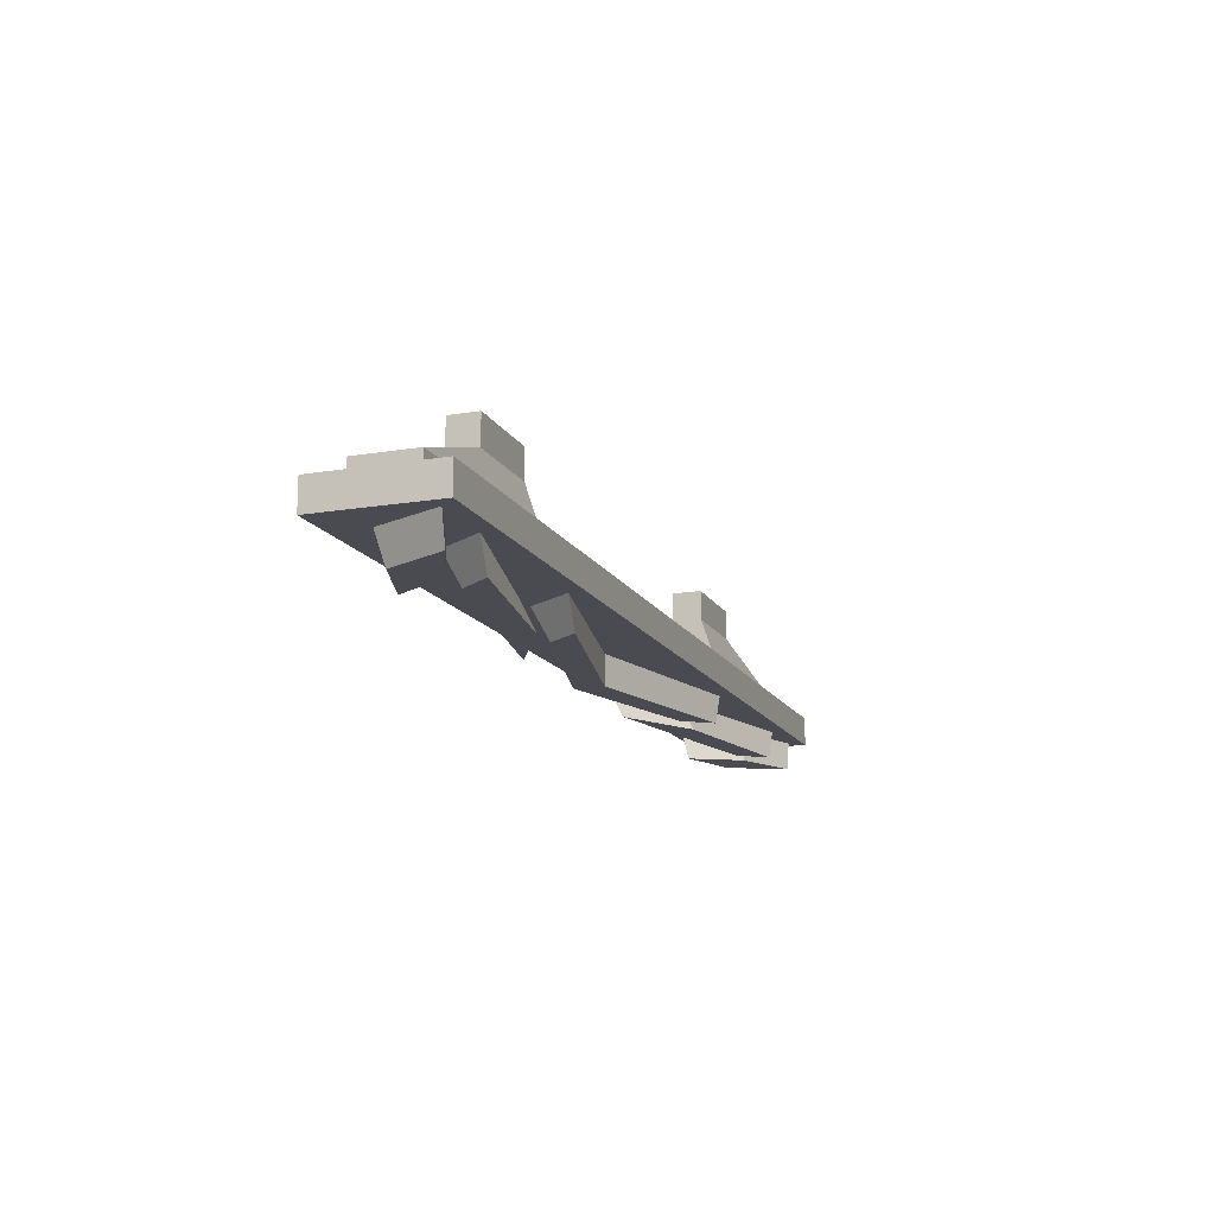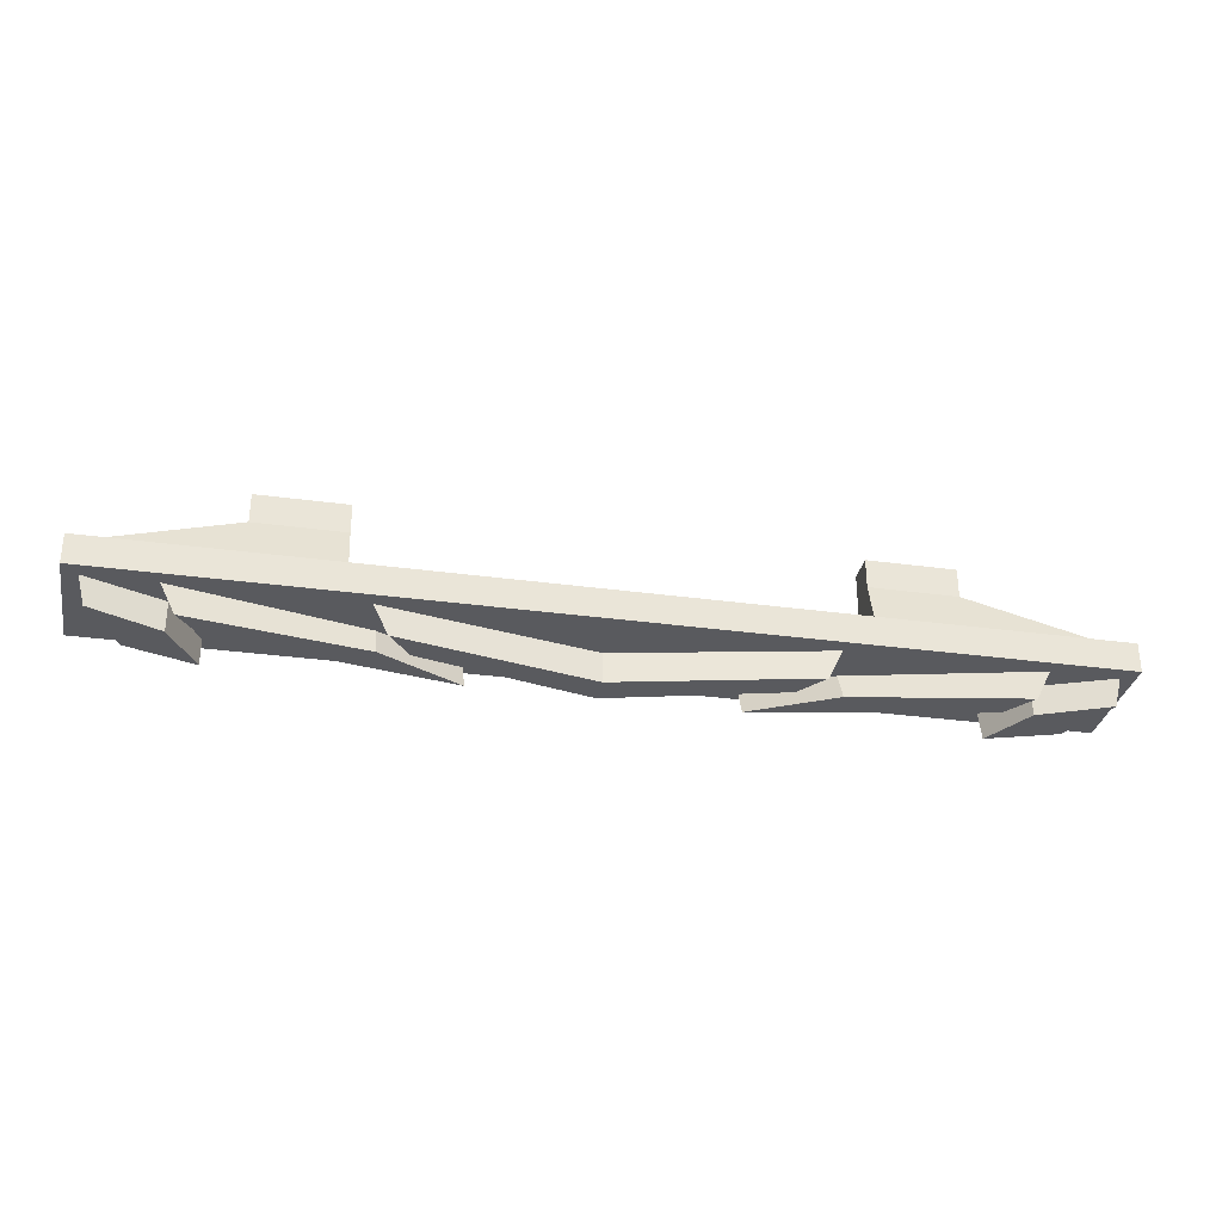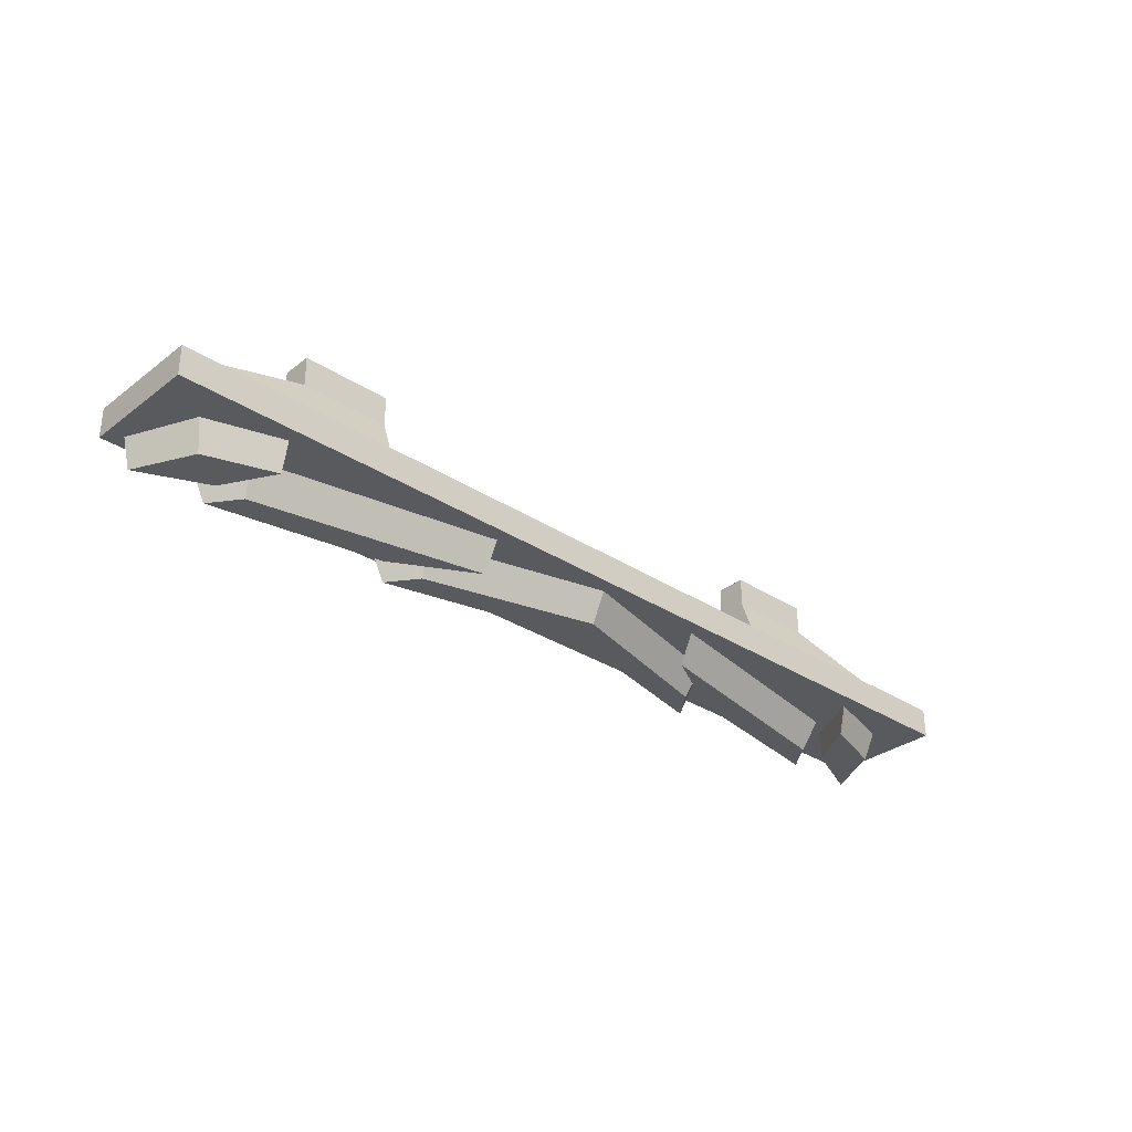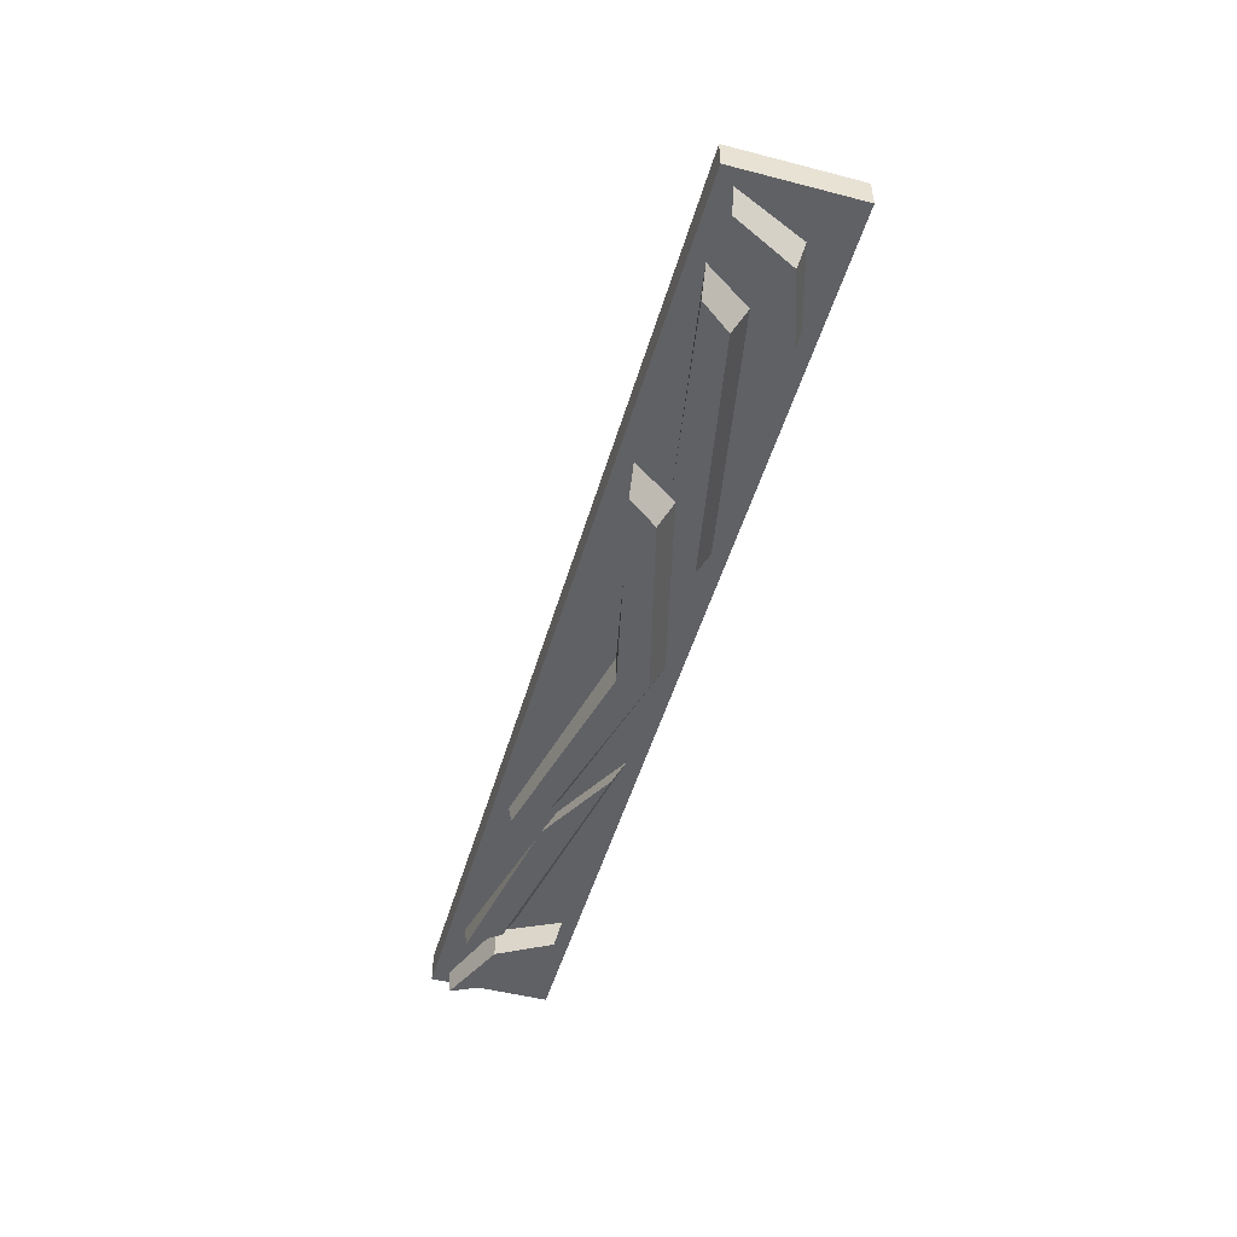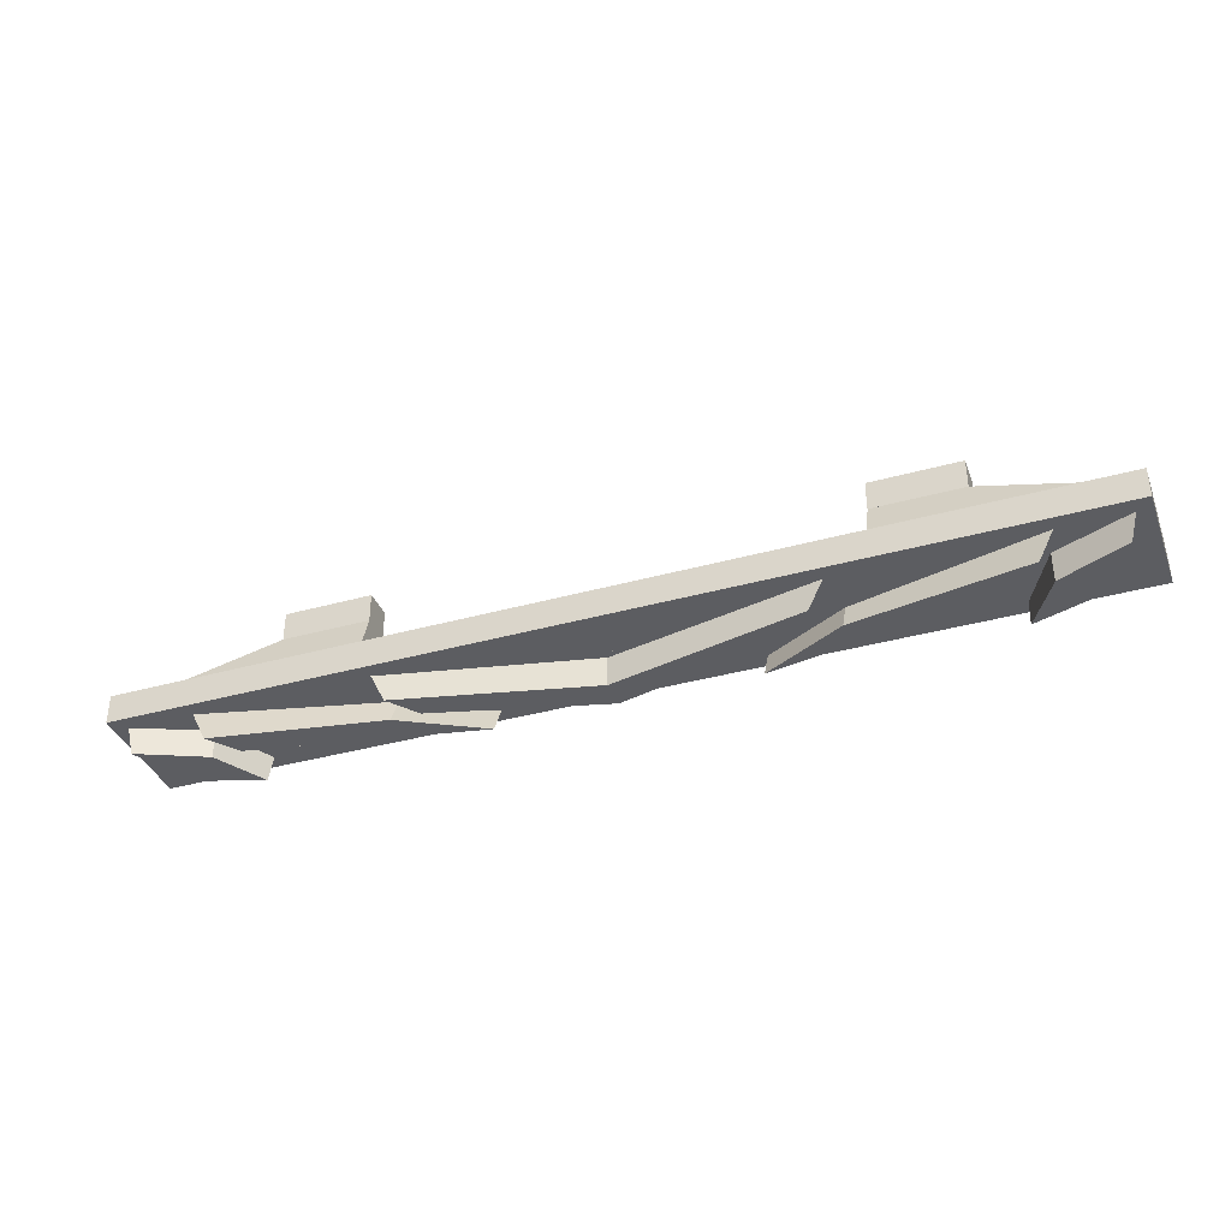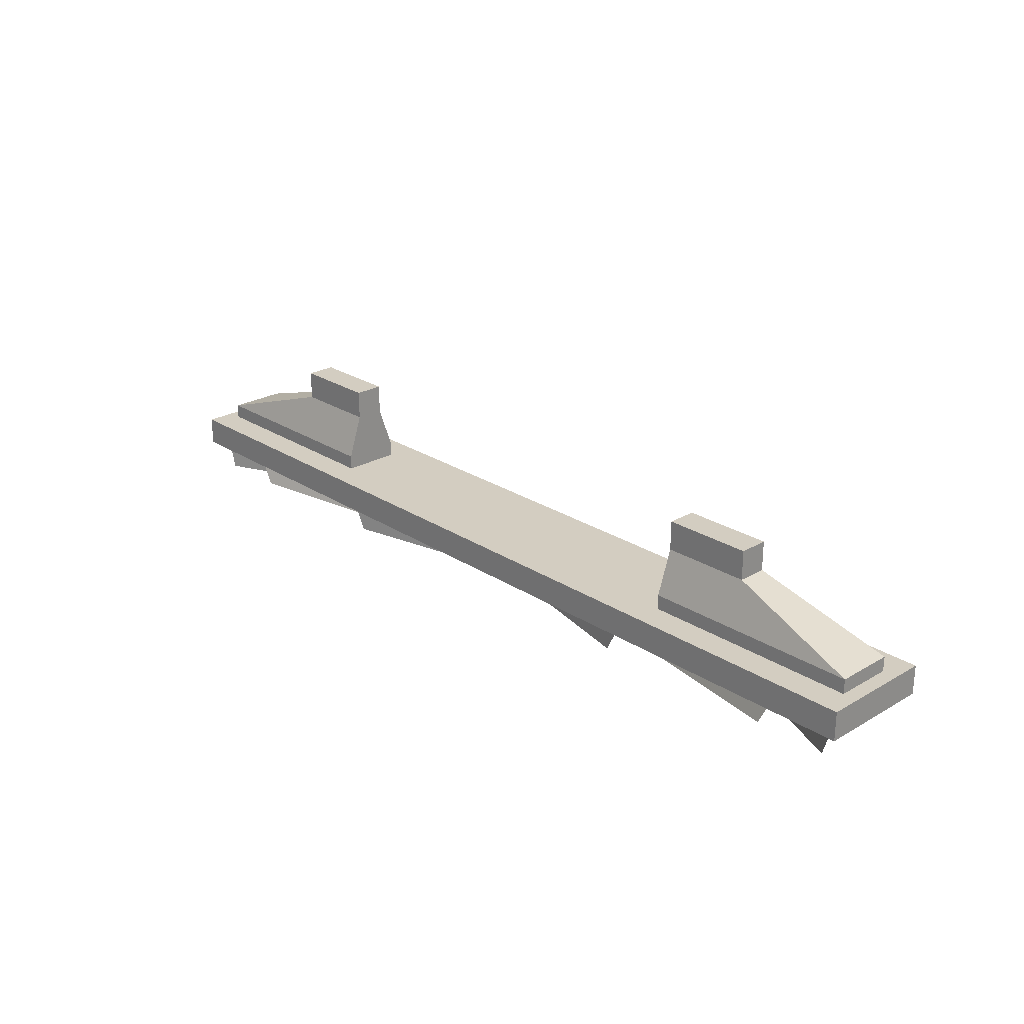
<metadata>
{"format":"obj","ext":"obj","renderer":"f3d","projection":"perspective","resolution":1024,"background":"white","views":[{"elev":-14.6,"azim":109.8,"up":"+Y"},{"elev":-31.4,"azim":169.0,"up":"+Y"},{"elev":-31.3,"azim":-42.8,"up":"+Y"},{"elev":-49.3,"azim":-106.0,"up":"+Y"},{"elev":-37.2,"azim":-160.3,"up":"+Y"},{"elev":24.8,"azim":-133.5,"up":"+Y"}]}
</metadata>
<code>
o clipboard
v 0.1562 0.04688 0.007812
v 0.1562 0.03125 -0.007813
v 0.1094 0.04688 0.007812
v 0.1562 0.04688 -0.007812
v 0.1094 0.04688 -0.007813
v 0.1094 0.03125 0.007812
v 0.1562 0.03125 0.007812
v 0.1094 0.03125 -0.007813
v 0.03906 0.007812 -0.01562
v 0.1562 0.007812 0.01562
v 0.1562 -0 -0.01562
v 0.03906 0.007812 0.01562
v 0.03906 -0 -0.01562
v 0.03906 -0 0.01562
v 0.1562 0.007812 -0.01562
v 0.1562 -0 0.01562
v 0.4531 0.04688 -0.007812
v 0.4062 0.04688 -0.007812
v 0.4062 0.03125 0.007813
v 0.4531 0.04688 0.007813
v 0.4062 0.04688 0.007813
v 0.4062 0.03125 -0.007812
v 0.4531 0.03125 0.007813
v 0.5234 0.007813 -0.01562
v 0.4531 0.03125 -0.007812
v 0.5234 0 -0.01562
v 0.4062 0 -0.01562
v 0.4062 0 0.01562
v 0.5234 0.007813 0.01562
v 0.4062 0.007813 0.01562
v 0.5234 0 0.01562
v 0.4062 0.007813 -0.01562
v 0.03906 -0.01562 -0.02344
v 0.05859 -0.03125 0.007812
v 0.07812 -0.01562 -0.007813
v 0.05469 -0.01562 0.01172
v 0.09375 -0.03125 0.01953
v 0.04297 -0.03125 -0.02344
v 0.07812 -0.03125 -0.007813
v 0.09375 -0.01562 0.02344
v 0.5234 -0.01562 -0.02344
v 0.5078 -0.01562 0.01172
v 0.5195 -0.03125 -0.02344
v 0.4844 -0.03125 -0.007812
v 0.5039 -0.03125 0.007813
v 0.4688 -0.03125 0.01953
v 0.4688 -0.01562 0.02344
v 0.4844 -0.01562 -0.007812
v 0.4883 -0.01562 -0.02344
v 0.4727 -0.01562 0
v 0.4805 -0.03125 -0.02344
v 0.3477 -0.01562 0.02344
v 0.3906 -0.03125 -0.007812
v 0.3477 -0.03125 0.01562
v 0.3906 -0.01562 0
v 0.4688 -0.03125 -0.007812
v 0.2852 -0.03125 0.01562
v 0.1758 -0.01562 -0.02344
v 0.2852 -0.01562 0
v 0.1914 -0.01562 -0
v 0.2852 -0.01562 0.02344
v 0.1953 -0.03125 -0.007813
v 0.1836 -0.03125 -0.02344
v 0.3945 -0.01562 -0.02344
v 0.3789 -0.01562 0
v 0.375 -0.03125 -0.007812
v 0.2852 -0.03125 0
v 0.3867 -0.03125 -0.02344
v 0.03125 -0.01562 -0.03125
v 0.03125 -0.01562 0.03125
v 0.03125 -0 -0.03125
v 0.03125 -0 0.03125
v 0.09375 -0.03125 -0.007813
v 0.1719 -0.01562 -0
v 0.08984 -0.01562 -0
v 0.2148 -0.01562 0.02344
v 0.2148 -0.03125 0.01562
v 0.07422 -0.01562 -0.02344
v 0.1719 -0.03125 -0.007813
v 0.08203 -0.03125 -0.02344
v 0.2812 -0.01562 -0.03125
v 0.2812 0 -0.03125
v 0.2812 0 0.03125
v 0.5312 0 0.03125
v 0.5312 -0.01562 0.03125
v 0.2812 -0.01562 0.03125
v 0.5312 -0.01562 -0.03125
v 0.5312 0 -0.03125
f 4 1 7 2
f 3 5 8 6
f 4 5 3 1
f 7 6 8 2
f 1 3 6 7
f 5 4 2 8
f 2 7 10 15
f 6 8 9 12
f 10 12 9 15
f 7 6 12 10
f 8 2 15 9
f 15 10 16 11
f 12 9 13 14
f 16 14 13 11
f 10 12 14 16
f 9 15 11 13
f 17 20 23 25
f 21 18 22 19
f 17 18 21 20
f 23 19 22 25
f 20 21 19 23
f 18 17 25 22
f 25 23 29 24
f 19 22 32 30
f 29 30 32 24
f 23 19 30 29
f 22 25 24 32
f 24 29 31 26
f 30 32 27 28
f 31 28 27 26
f 29 30 28 31
f 32 24 26 27
f 35 40 37 39
f 36 33 38 34
f 35 33 36 40
f 37 34 38 39
f 40 36 34 37
f 33 35 39 38
f 41 42 45 43
f 47 48 44 46
f 41 48 47 42
f 45 46 44 43
f 42 47 46 45
f 48 41 43 44
f 49 50 56 51
f 52 55 53 54
f 49 55 52 50
f 56 54 53 51
f 50 52 54 56
f 55 49 51 53
f 59 61 57 67
f 60 58 63 62
f 59 58 60 61
f 57 62 63 67
f 61 60 62 57
f 58 59 67 63
f 64 65 66 68
f 64 59 61 65
f 66 57 67 68
f 65 61 57 66
f 59 64 68 67
f 82 83 86 81
f 72 71 69 70
f 82 71 72 83
f 86 70 69 81
f 83 72 70 86
f 71 82 81 69
f 74 76 77 79
f 75 78 80 73
f 74 78 75 76
f 77 73 80 79
f 76 75 73 77
f 78 74 79 80
f 88 84 85 87
f 88 82 83 84
f 85 86 81 87
f 84 83 86 85
f 82 88 87 81

</code>
